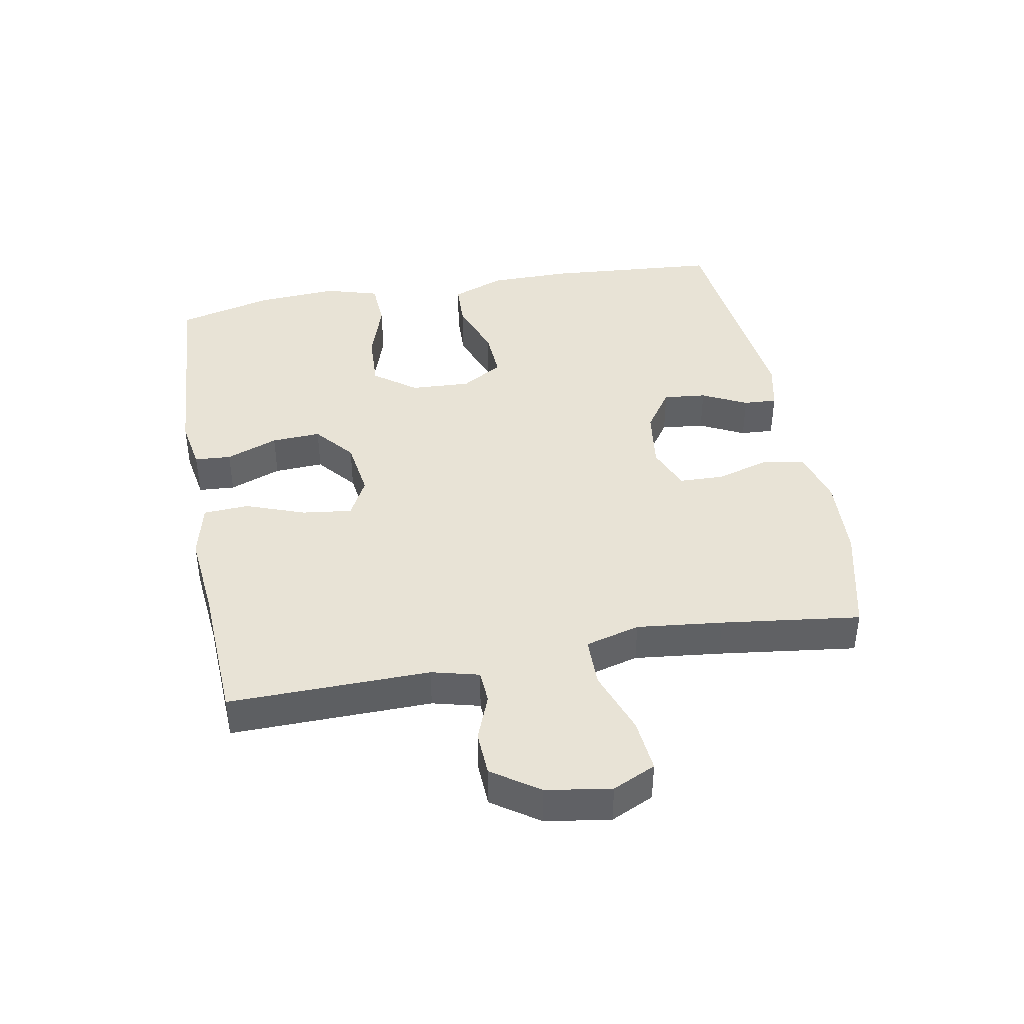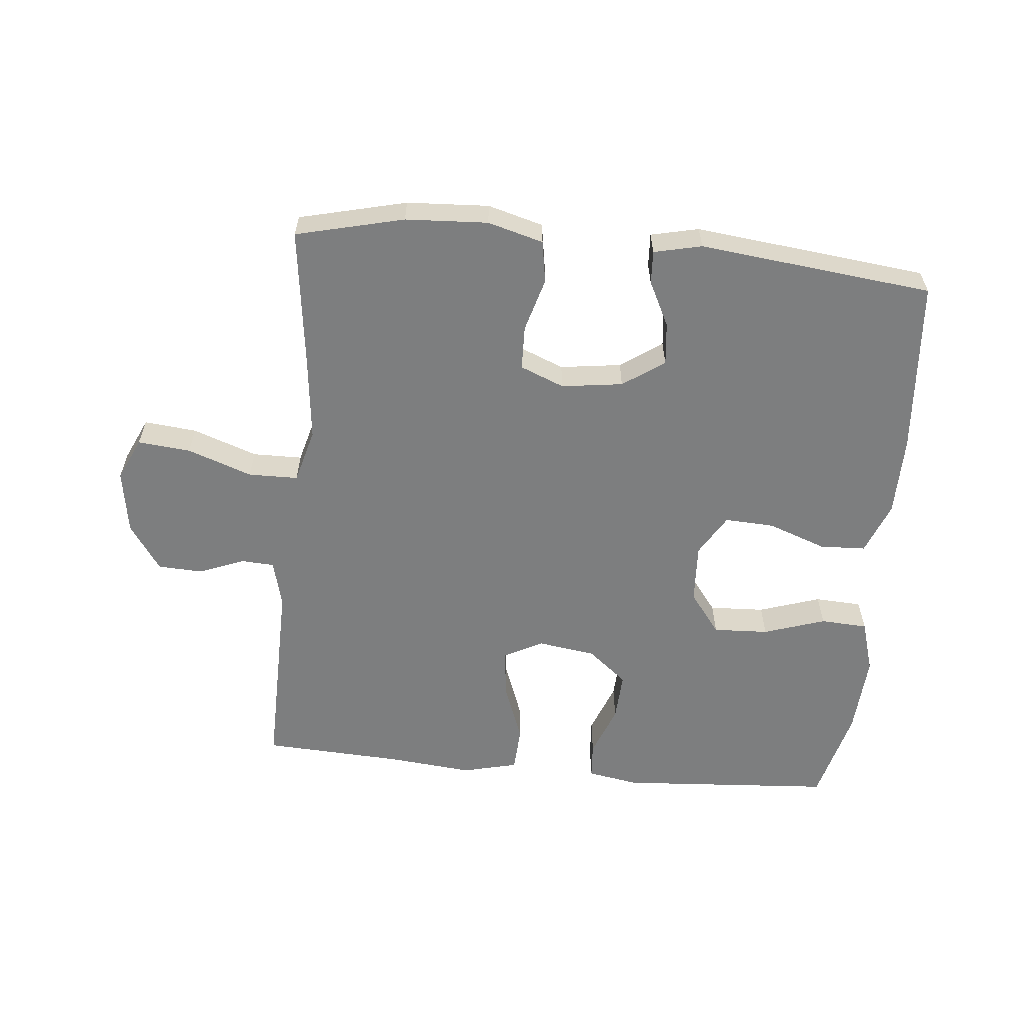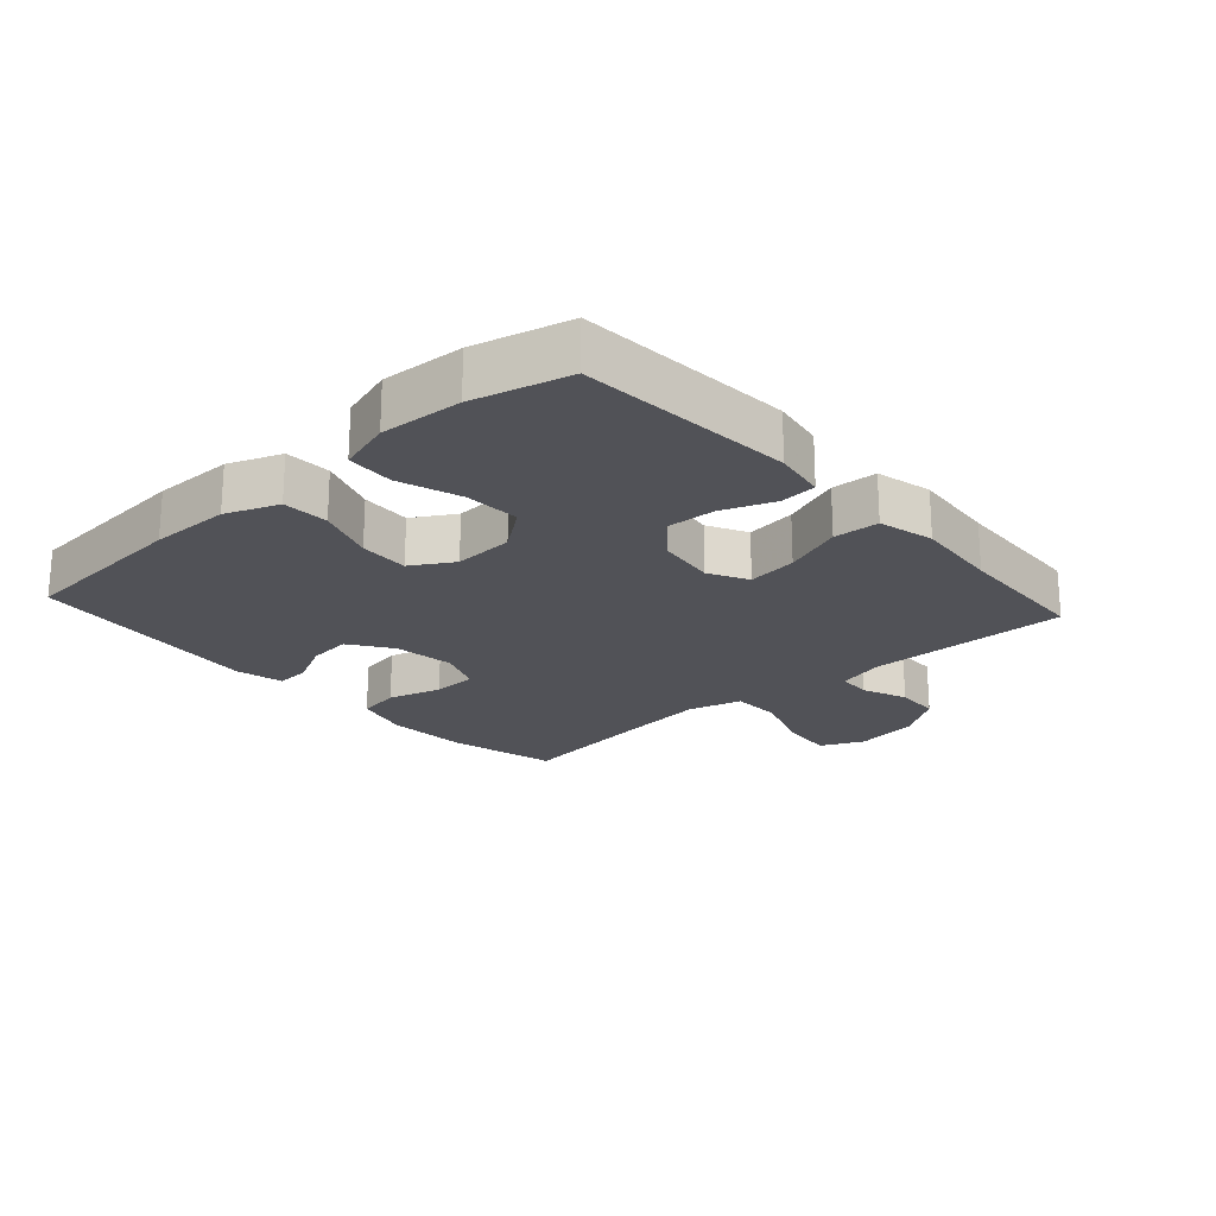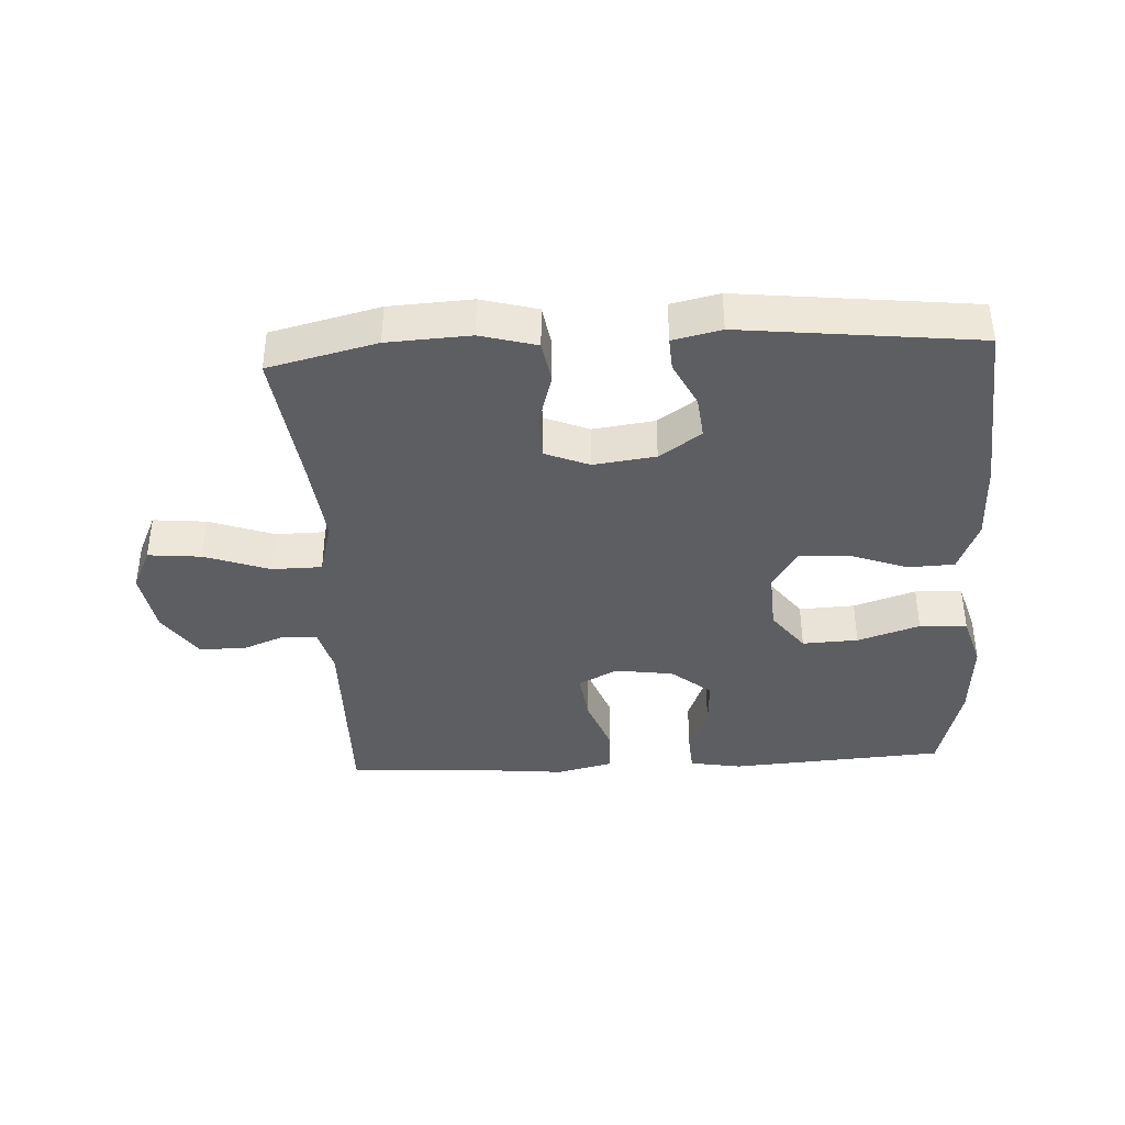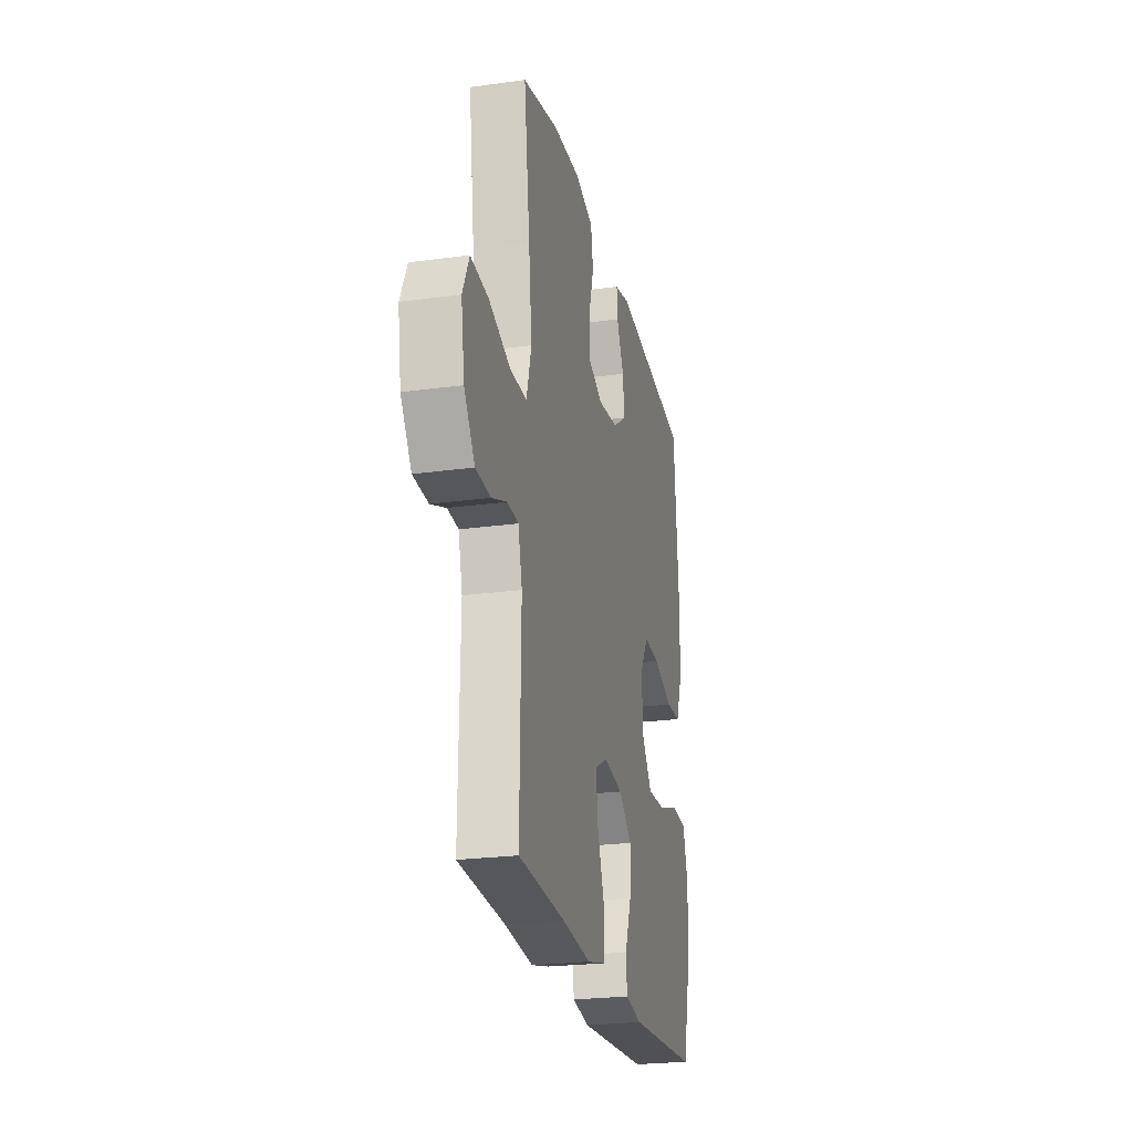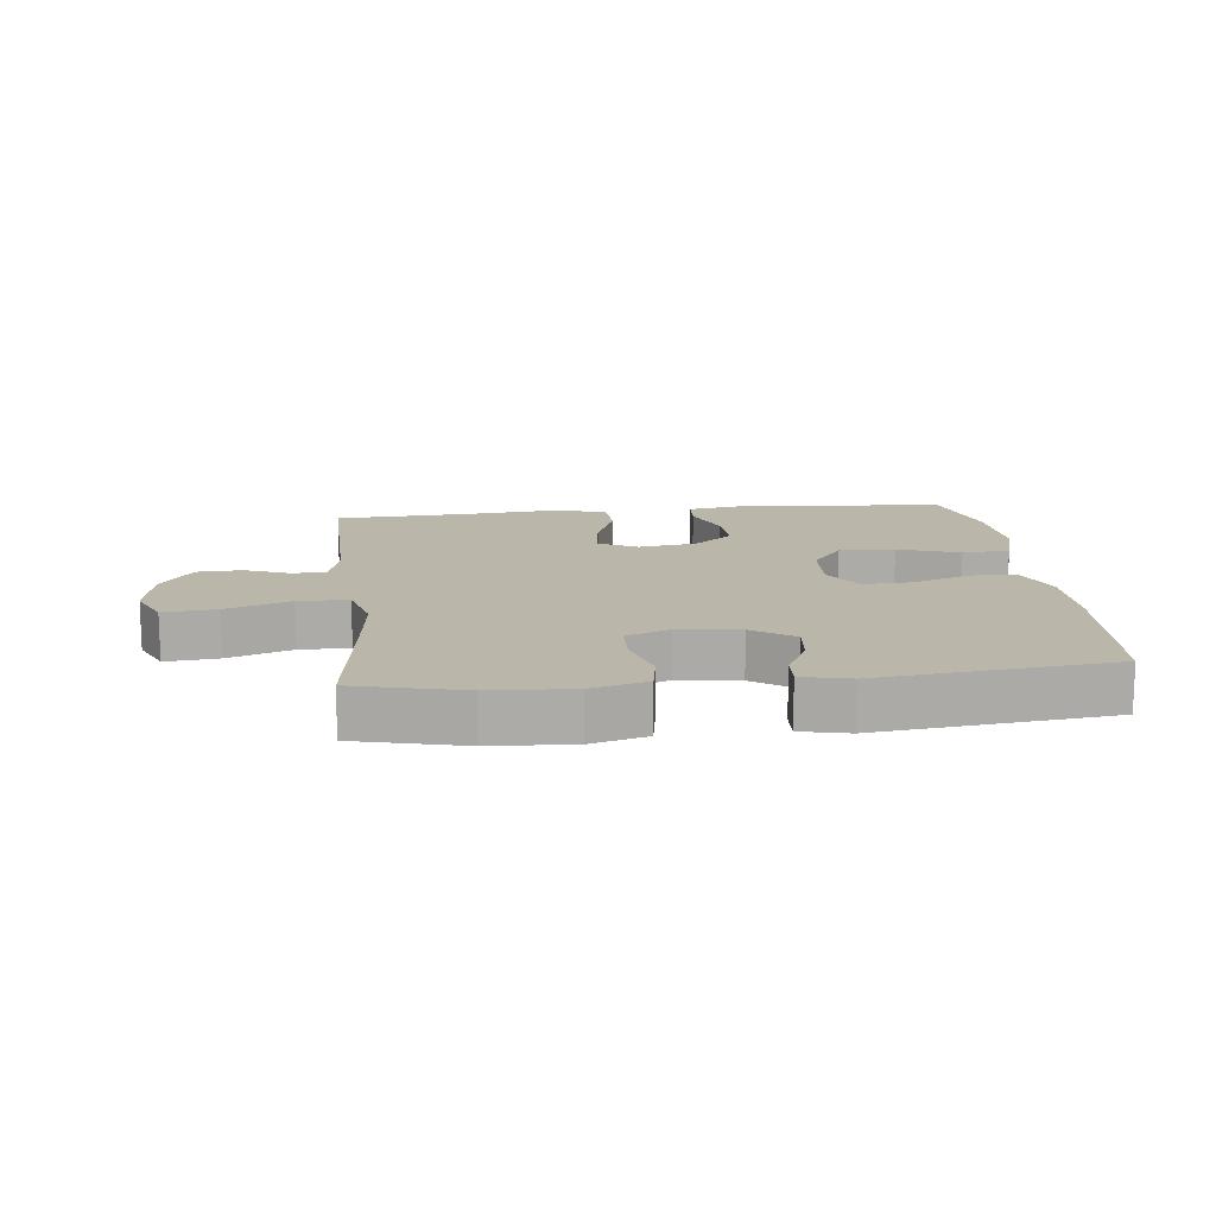
<metadata>
{"format":"obj","ext":"obj","renderer":"f3d","projection":"perspective","resolution":1024,"background":"white","views":[{"elev":41.5,"azim":-100.5,"up":"+Y"},{"elev":-59.3,"azim":-5.5,"up":"+Y"},{"elev":-21.5,"azim":132.0,"up":"+Y"},{"elev":-39.0,"azim":3.1,"up":"+Y"},{"elev":-24.0,"azim":-77.2,"up":"+Z"},{"elev":14.0,"azim":-6.4,"up":"+Y"}]}
</metadata>
<code>
v -0.5 0.07 -0.5
v -0.495 0.07 -0.186
v -0.514 0.07 -0.112
v -0.566 0.07 -0.109
v -0.637 0.07 -0.137
v -0.707 0.07 -0.134
v -0.757 0.07 -0.061
v -0.773 0.07 0.04
v -0.742 0.07 0.107
v -0.659 0.07 0.099
v -0.558 0.07 0.063
v -0.48 0.07 0.064
v -0.457 0.07 0.149
v -0.472 0.07 0.283
v -0.5 0.07 0.5
v -0.331 0.07 0.541
v -0.202 0.07 0.548
v -0.115 0.07 0.524
v -0.104 0.07 0.458
v -0.128 0.07 0.374
v -0.126 0.07 0.305
v -0.057 0.07 0.277
v 0.039 0.07 0.29
v 0.104 0.07 0.335
v 0.097 0.07 0.402
v 0.062 0.07 0.472
v 0.059 0.07 0.524
v 0.134 0.07 0.541
v 0.5 0.07 0.5
v 0.522 0.07 0.225
v 0.521 0.07 0.1
v 0.489 0.07 0.018
v 0.417 0.07 0.015
v 0.326 0.07 0.048
v 0.248 0.07 0.052
v 0.209 0.07 -0.013
v 0.214 0.07 -0.107
v 0.263 0.07 -0.172
v 0.35 0.07 -0.168
v 0.447 0.07 -0.136
v 0.521 0.07 -0.14
v 0.546 0.07 -0.223
v 0.538 0.07 -0.351
v 0.5 0.07 -0.5
v 0.164 0.07 -0.523
v 0.083 0.07 -0.509
v 0.079 0.07 -0.452
v 0.11 0.07 -0.371
v 0.114 0.07 -0.294
v 0.052 0.07 -0.243
v -0.039 0.07 -0.23
v -0.1 0.07 -0.262
v -0.09 0.07 -0.34
v -0.056 0.07 -0.432
v -0.06 0.07 -0.503
v -0.147 0.07 -0.524
v -0.281 0.07 -0.511
v -0.5 0 -0.5
v -0.495 0 -0.186
v -0.514 0 -0.112
v -0.566 0 -0.109
v -0.637 0 -0.137
v -0.707 0 -0.134
v -0.757 0 -0.061
v -0.773 0 0.04
v -0.742 0 0.107
v -0.659 0 0.099
v -0.558 0 0.063
v -0.48 0 0.064
v -0.457 0 0.149
v -0.472 0 0.283
v -0.5 0 0.5
v -0.331 0 0.541
v -0.202 0 0.548
v -0.115 0 0.524
v -0.104 0 0.458
v -0.128 0 0.374
v -0.126 0 0.305
v -0.057 0 0.277
v 0.039 0 0.29
v 0.104 0 0.335
v 0.097 0 0.402
v 0.062 0 0.472
v 0.059 0 0.524
v 0.134 0 0.541
v 0.5 0 0.5
v 0.522 0 0.225
v 0.521 0 0.1
v 0.489 0 0.018
v 0.417 0 0.015
v 0.326 0 0.048
v 0.248 0 0.052
v 0.209 0 -0.013
v 0.214 0 -0.107
v 0.263 0 -0.172
v 0.35 0 -0.168
v 0.447 0 -0.136
v 0.521 0 -0.14
v 0.546 0 -0.223
v 0.538 0 -0.351
v 0.5 0 -0.5
v 0.164 0 -0.523
v 0.083 0 -0.509
v 0.079 0 -0.452
v 0.11 0 -0.371
v 0.114 0 -0.294
v 0.052 0 -0.243
v -0.039 0 -0.23
v -0.1 0 -0.262
v -0.09 0 -0.34
v -0.056 0 -0.432
v -0.06 0 -0.503
v -0.147 0 -0.524
v -0.281 0 -0.511
f 55 56 57
f 54 55 57
f 53 54 57
f 57 1 2
f 53 57 2
f 52 53 2
f 51 52 2 3
f 50 51 3
f 46 47 48
f 45 46 48
f 44 45 48
f 43 44 48
f 42 43 48
f 41 42 48
f 40 41 48
f 39 40 48
f 38 39 48 49
f 37 38 49 50
f 32 33 34
f 31 32 34
f 30 31 34
f 29 30 34
f 28 29 34
f 27 28 34
f 26 27 34
f 25 26 34
f 24 25 34 35
f 23 24 35 36
f 18 19 20
f 17 18 20
f 16 17 20
f 15 16 20
f 14 15 20
f 13 14 20 21
f 12 13 21 22
f 9 10 11
f 8 9 11
f 7 8 11
f 6 7 11
f 5 6 11
f 4 5 11
f 3 4 11 12
f 36 37 50
f 23 36 50
f 22 23 50
f 12 22 50
f 3 12 50
f 114 113 112
f 114 112 111
f 114 111 110
f 59 58 114
f 59 114 110
f 59 110 109
f 60 59 109 108
f 60 108 107
f 105 104 103
f 105 103 102
f 105 102 101
f 105 101 100
f 105 100 99
f 105 99 98
f 105 98 97
f 105 97 96
f 106 105 96 95
f 107 106 95 94
f 91 90 89
f 91 89 88
f 91 88 87
f 91 87 86
f 91 86 85
f 91 85 84
f 91 84 83
f 91 83 82
f 92 91 82 81
f 93 92 81 80
f 77 76 75
f 77 75 74
f 77 74 73
f 77 73 72
f 77 72 71
f 78 77 71 70
f 79 78 70 69
f 68 67 66
f 68 66 65
f 68 65 64
f 68 64 63
f 68 63 62
f 68 62 61
f 69 68 61 60
f 107 94 93
f 107 93 80
f 107 80 79
f 107 79 69
f 107 69 60
f 1 58 59 2
f 2 59 60 3
f 3 60 61 4
f 4 61 62 5
f 5 62 63 6
f 6 63 64 7
f 7 64 65 8
f 8 65 66 9
f 9 66 67 10
f 10 67 68 11
f 11 68 69 12
f 12 69 70 13
f 13 70 71 14
f 14 71 72 15
f 15 72 73 16
f 16 73 74 17
f 17 74 75 18
f 18 75 76 19
f 19 76 77 20
f 20 77 78 21
f 21 78 79 22
f 22 79 80 23
f 23 80 81 24
f 24 81 82 25
f 25 82 83 26
f 26 83 84 27
f 27 84 85 28
f 28 85 86 29
f 29 86 87 30
f 30 87 88 31
f 31 88 89 32
f 32 89 90 33
f 33 90 91 34
f 34 91 92 35
f 35 92 93 36
f 36 93 94 37
f 37 94 95 38
f 38 95 96 39
f 39 96 97 40
f 40 97 98 41
f 41 98 99 42
f 42 99 100 43
f 43 100 101 44
f 44 101 102 45
f 45 102 103 46
f 46 103 104 47
f 47 104 105 48
f 48 105 106 49
f 49 106 107 50
f 50 107 108 51
f 51 108 109 52
f 52 109 110 53
f 53 110 111 54
f 54 111 112 55
f 55 112 113 56
f 56 113 114 57
f 57 114 58 1

</code>
